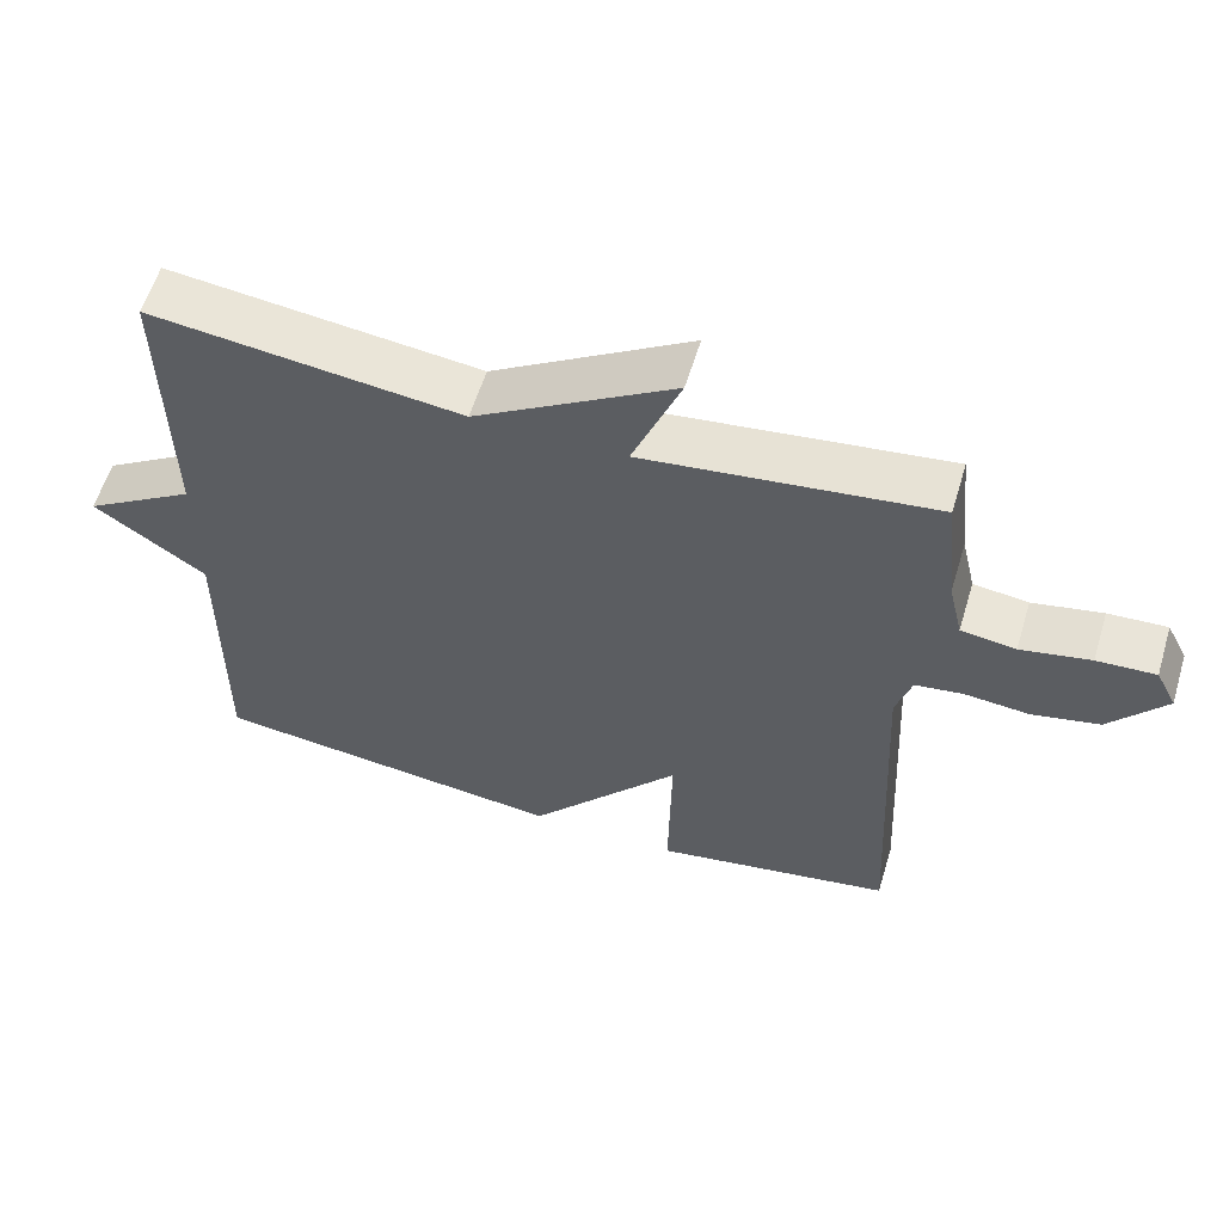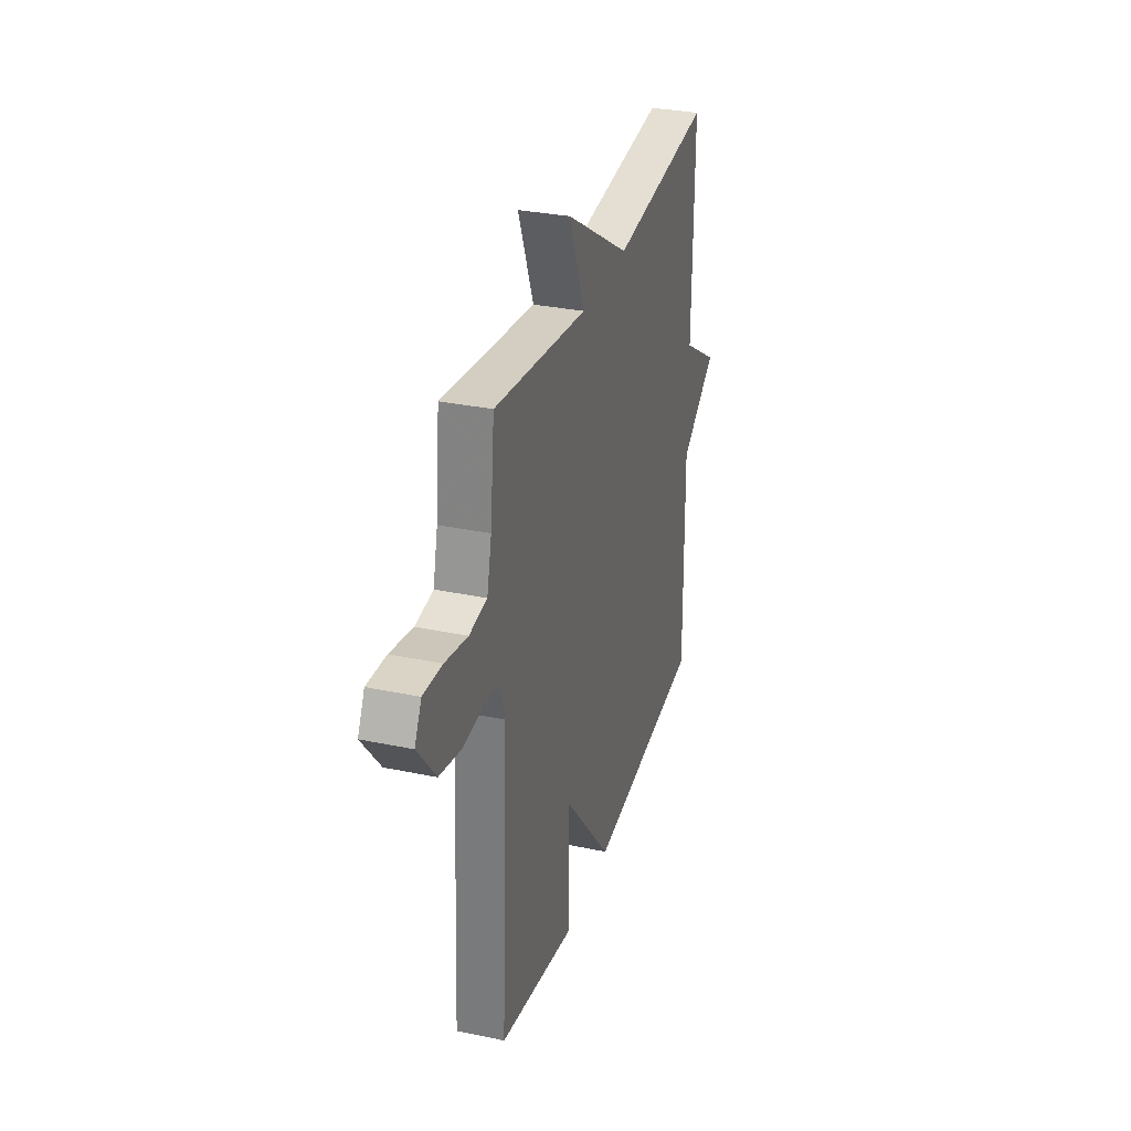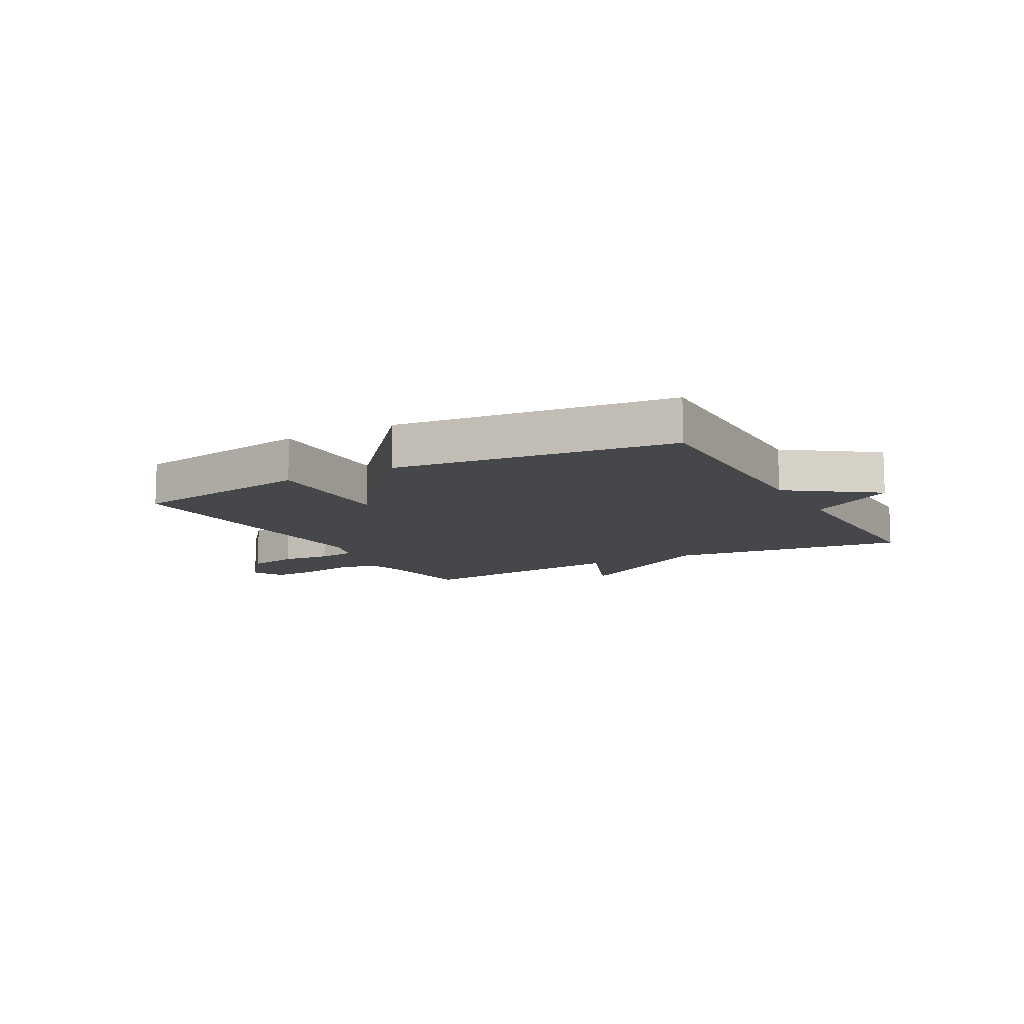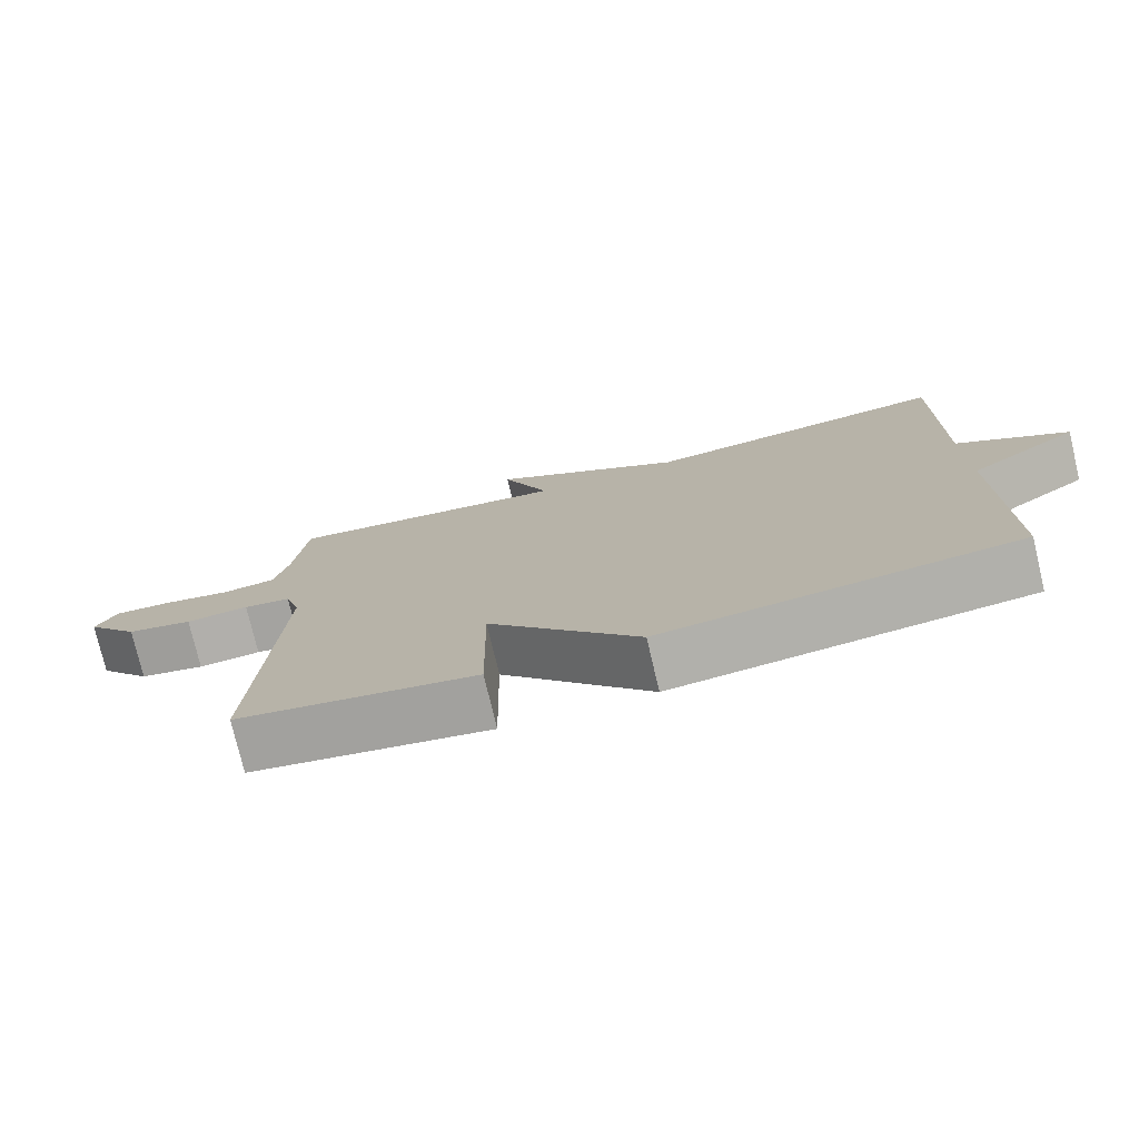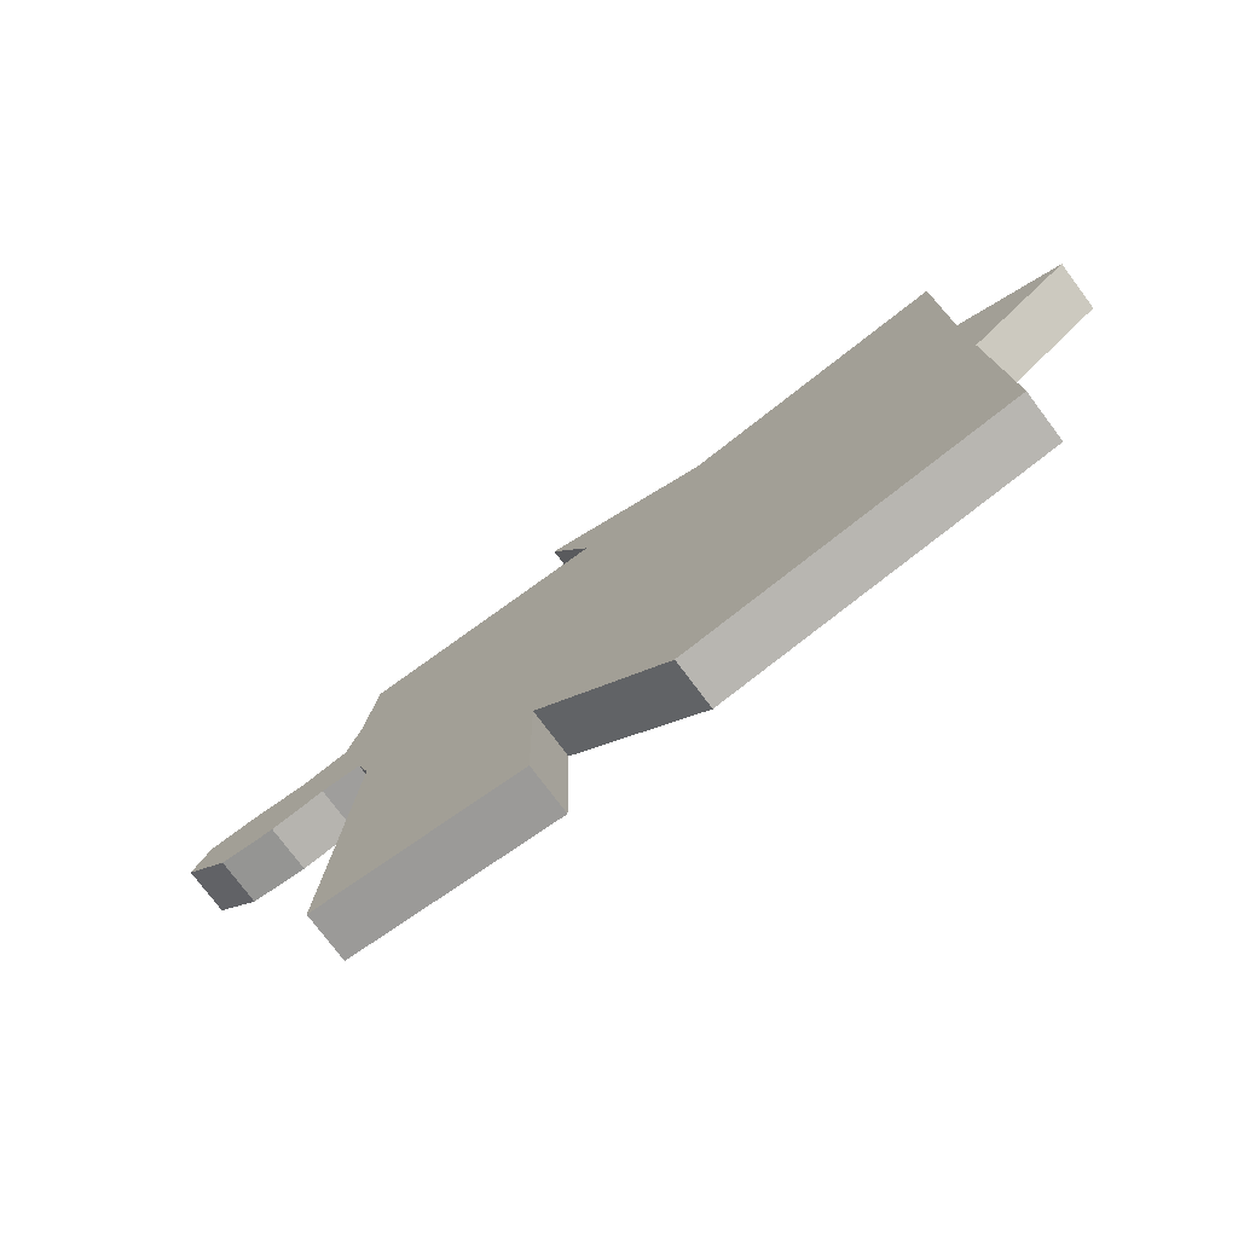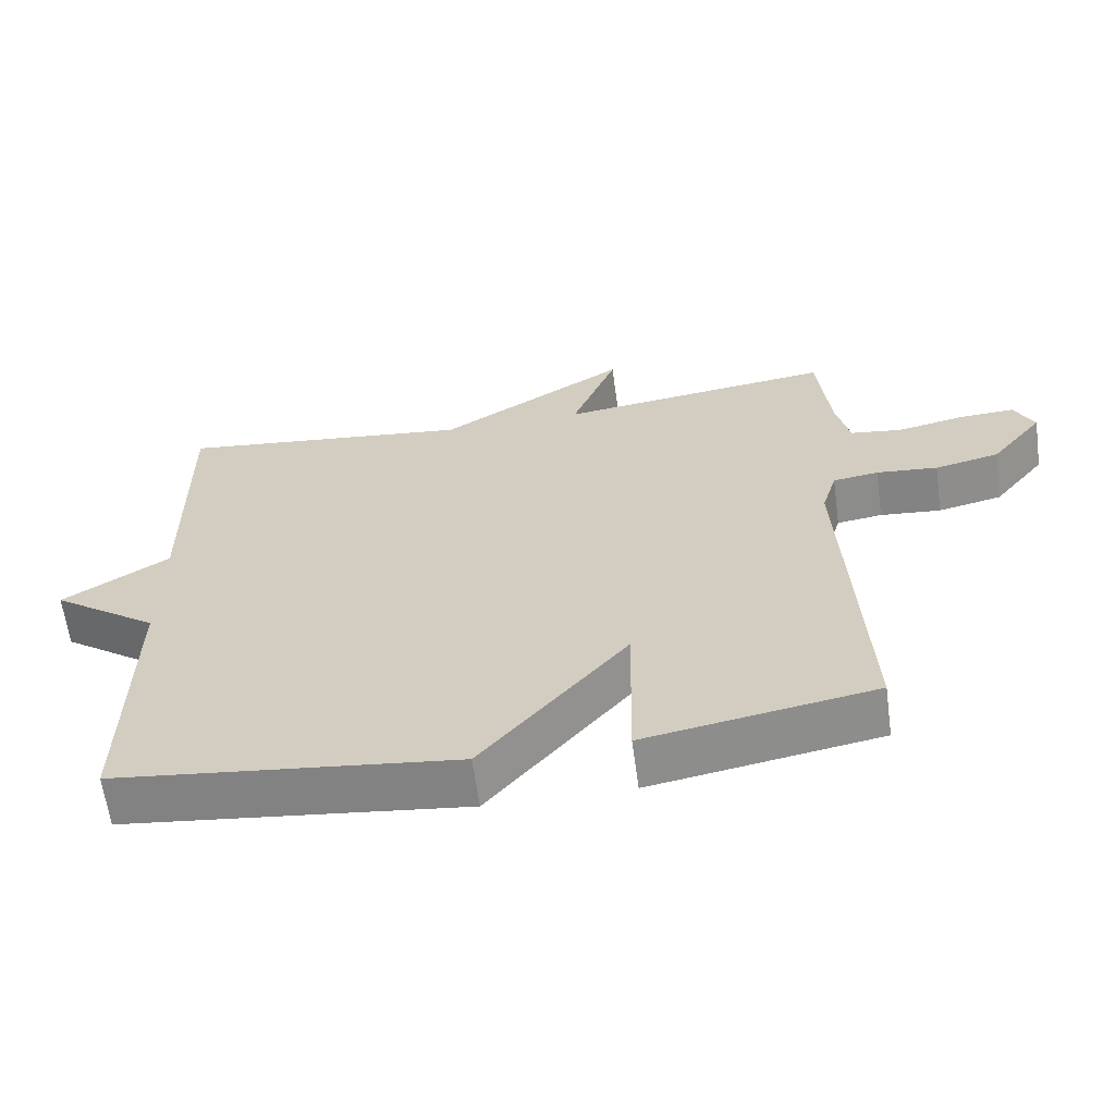
<metadata>
{"format":"obj","ext":"obj","renderer":"f3d","projection":"perspective","resolution":1024,"background":"white","views":[{"elev":58.6,"azim":16.8,"up":"+Z"},{"elev":31.5,"azim":106.6,"up":"+Z"},{"elev":-10.7,"azim":-151.3,"up":"+Y"},{"elev":-76.5,"azim":-166.7,"up":"+Z"},{"elev":-77.0,"azim":-143.1,"up":"+Z"},{"elev":-62.7,"azim":7.7,"up":"+Z"}]}
</metadata>
<code>
v 0.5 0.07 0.5
v 0.517 0.07 0.337
v 0.536 0.07 0.255
v 0.609 0.07 0.245
v 0.702 0.07 0.264
v 0.78 0.07 0.268
v 0.808 0.07 0.213
v 0.734 0.07 0.121
v 0.644 0.07 0.101
v 0.558 0.07 0.109
v 0.494 0.07 0.1
v 0.473 0.07 0.03
v 0.5 0.07 -0.5
v 0.179 0.07 -0.556
v 0.183 0.07 -0.314
v -0.021 0.07 -0.556
v -0.5 0.07 -0.5
v -0.496 0.07 -0.091
v -0.645 0.07 0.015
v -0.496 0.07 0.109
v -0.5 0.07 0.5
v -0.086 0.07 0.451
v 0.178 0.07 0.614
v 0.114 0.07 0.451
v 0.5 0 0.5
v 0.517 0 0.337
v 0.536 0 0.255
v 0.609 0 0.245
v 0.702 0 0.264
v 0.78 0 0.268
v 0.808 0 0.213
v 0.734 0 0.121
v 0.644 0 0.101
v 0.558 0 0.109
v 0.494 0 0.1
v 0.473 0 0.03
v 0.5 0 -0.5
v 0.179 0 -0.556
v 0.183 0 -0.314
v -0.021 0 -0.556
v -0.5 0 -0.5
v -0.496 0 -0.091
v -0.645 0 0.015
v -0.496 0 0.109
v -0.5 0 0.5
v -0.086 0 0.451
v 0.178 0 0.614
v 0.114 0 0.451
f 22 23 24
f 20 21 22
f 20 22 24
f 24 1 2
f 20 24 2
f 19 20 2
f 18 19 2
f 18 2 3
f 17 18 3
f 16 17 3
f 15 16 3
f 12 13 14 15
f 11 12 15 3
f 8 9 10
f 7 8 10
f 6 7 10
f 5 6 10
f 4 5 10
f 3 4 10 11
f 48 47 46
f 46 45 44
f 48 46 44
f 26 25 48
f 26 48 44
f 26 44 43
f 26 43 42
f 27 26 42
f 27 42 41
f 27 41 40
f 27 40 39
f 39 38 37 36
f 27 39 36 35
f 34 33 32
f 34 32 31
f 34 31 30
f 34 30 29
f 34 29 28
f 35 34 28 27
f 1 25 26 2
f 2 26 27 3
f 3 27 28 4
f 4 28 29 5
f 5 29 30 6
f 6 30 31 7
f 7 31 32 8
f 8 32 33 9
f 9 33 34 10
f 10 34 35 11
f 11 35 36 12
f 12 36 37 13
f 13 37 38 14
f 14 38 39 15
f 15 39 40 16
f 16 40 41 17
f 17 41 42 18
f 18 42 43 19
f 19 43 44 20
f 20 44 45 21
f 21 45 46 22
f 22 46 47 23
f 23 47 48 24
f 24 48 25 1

</code>
